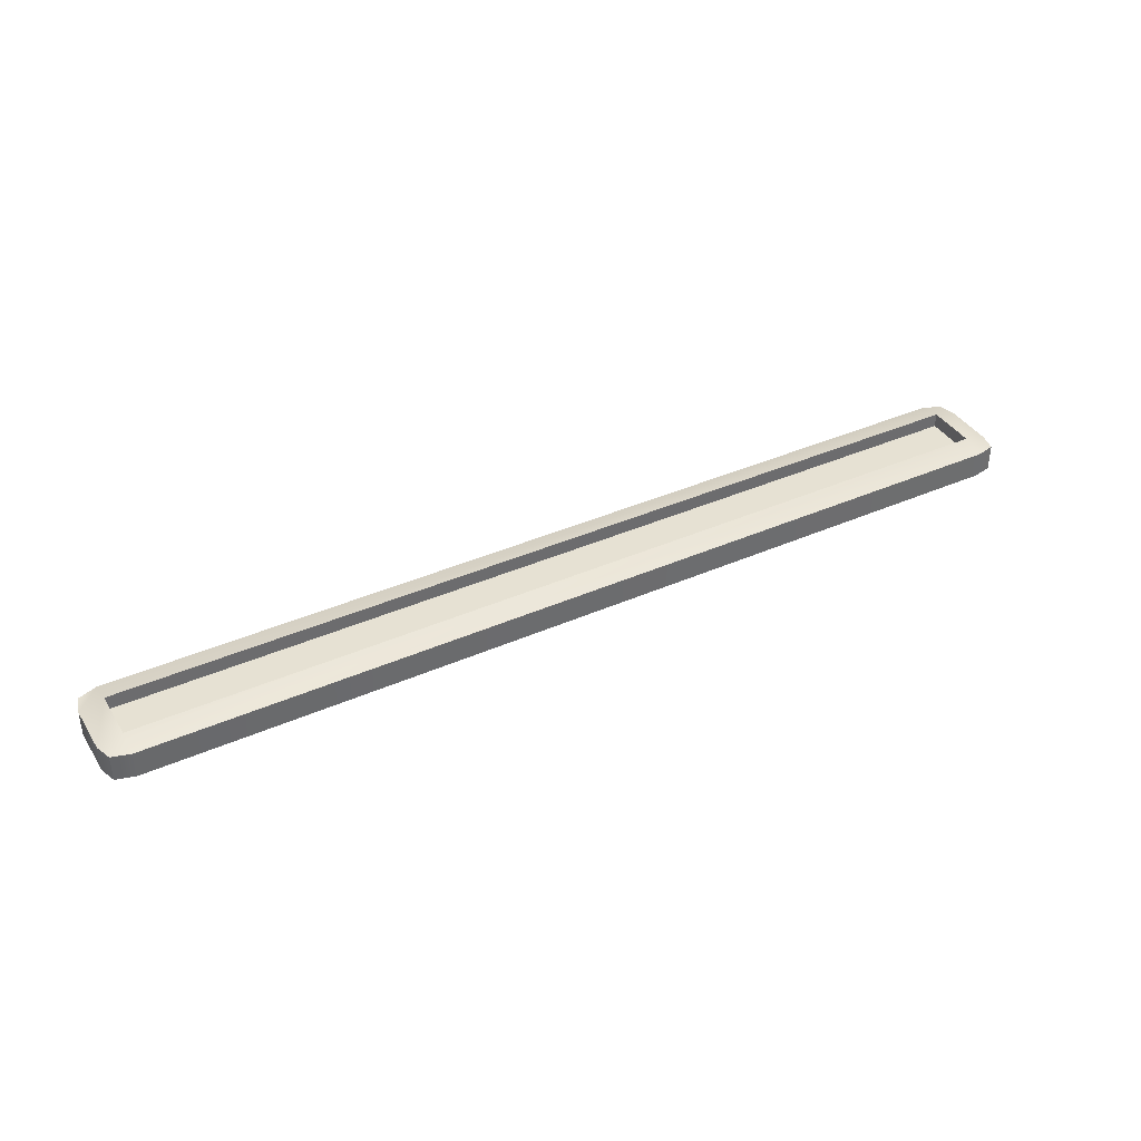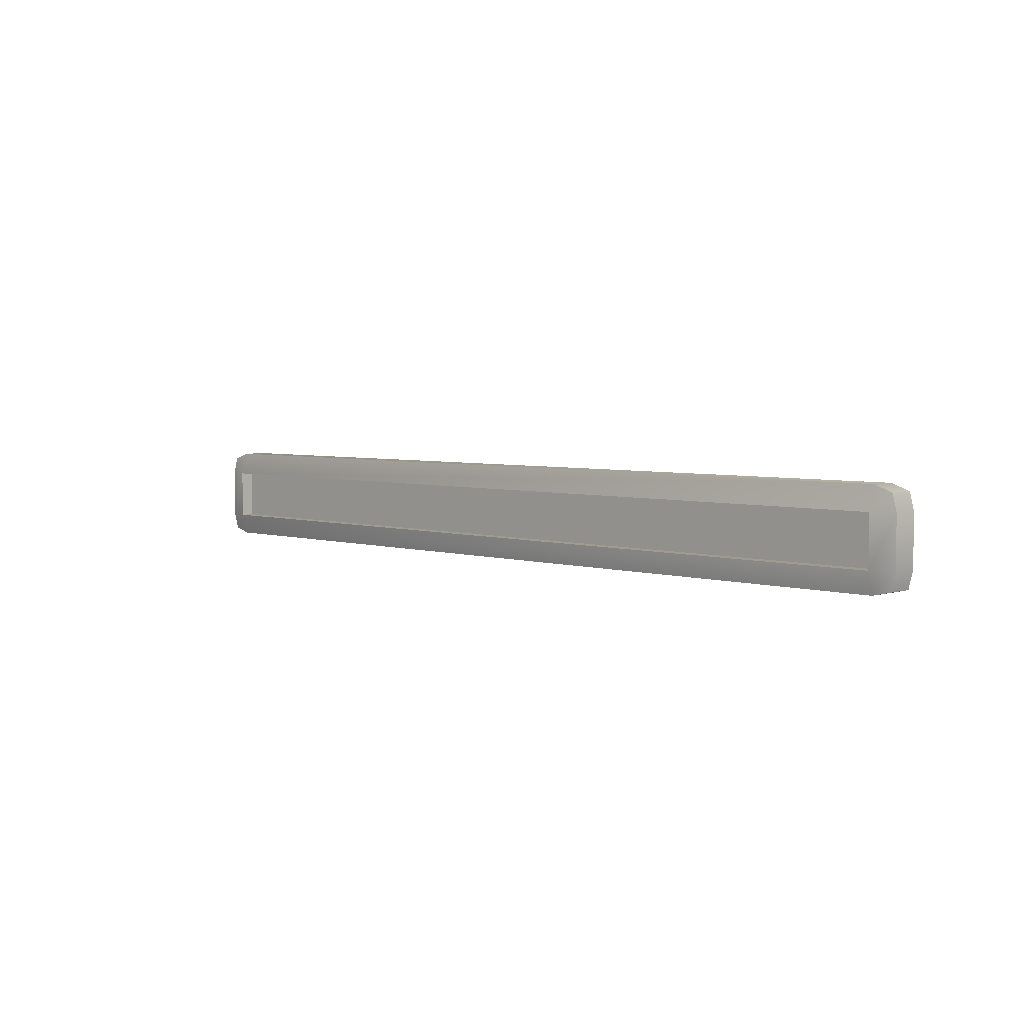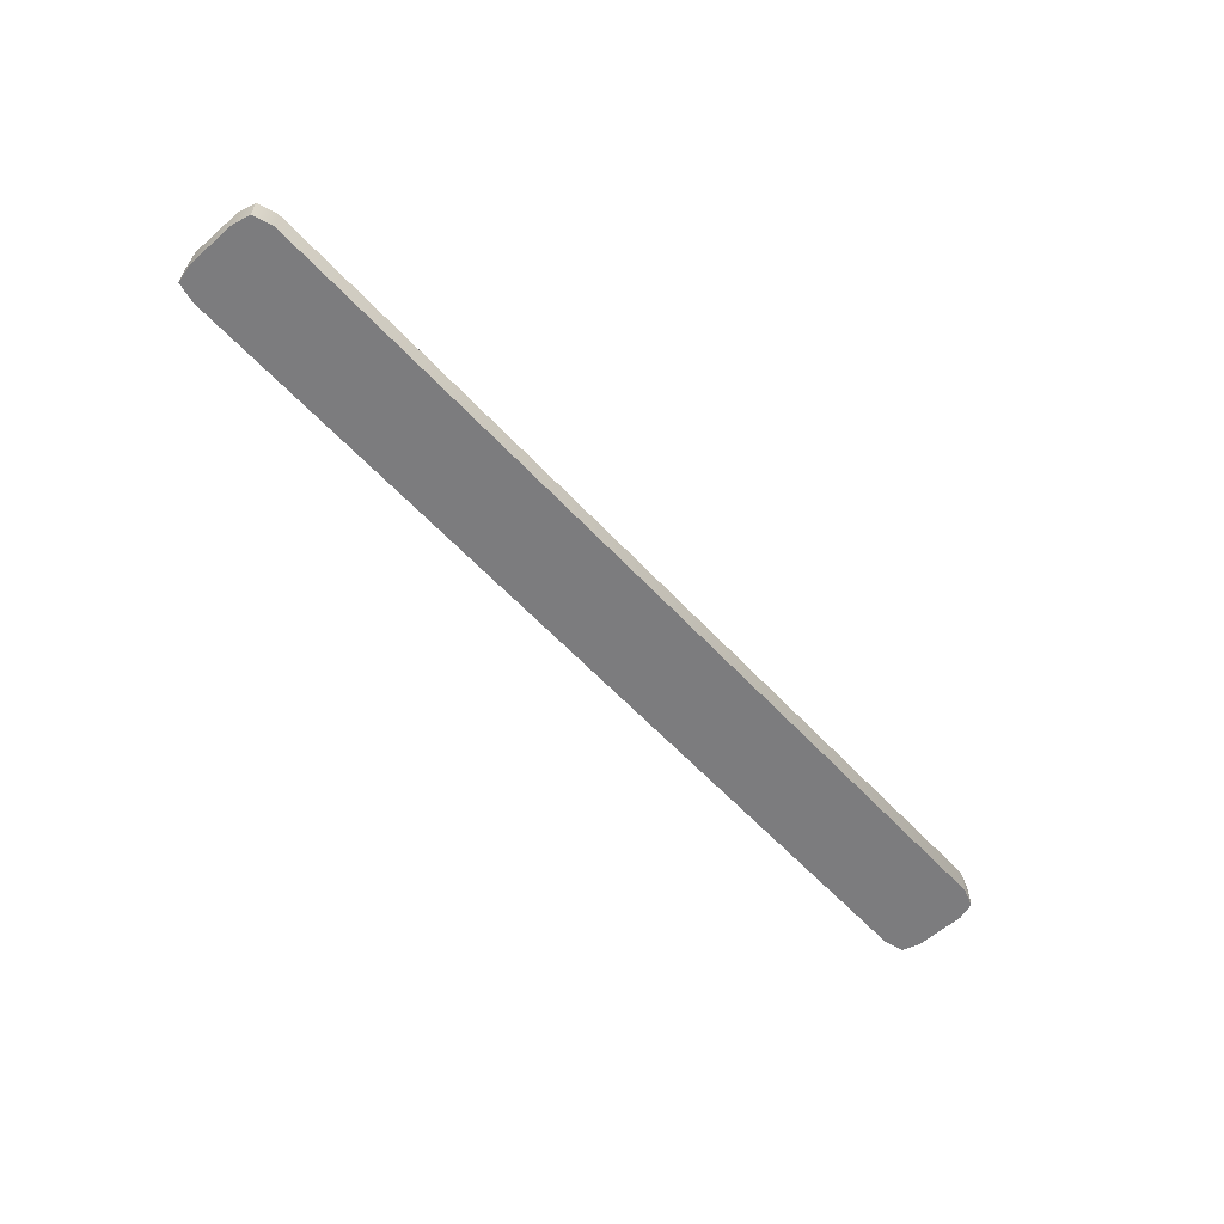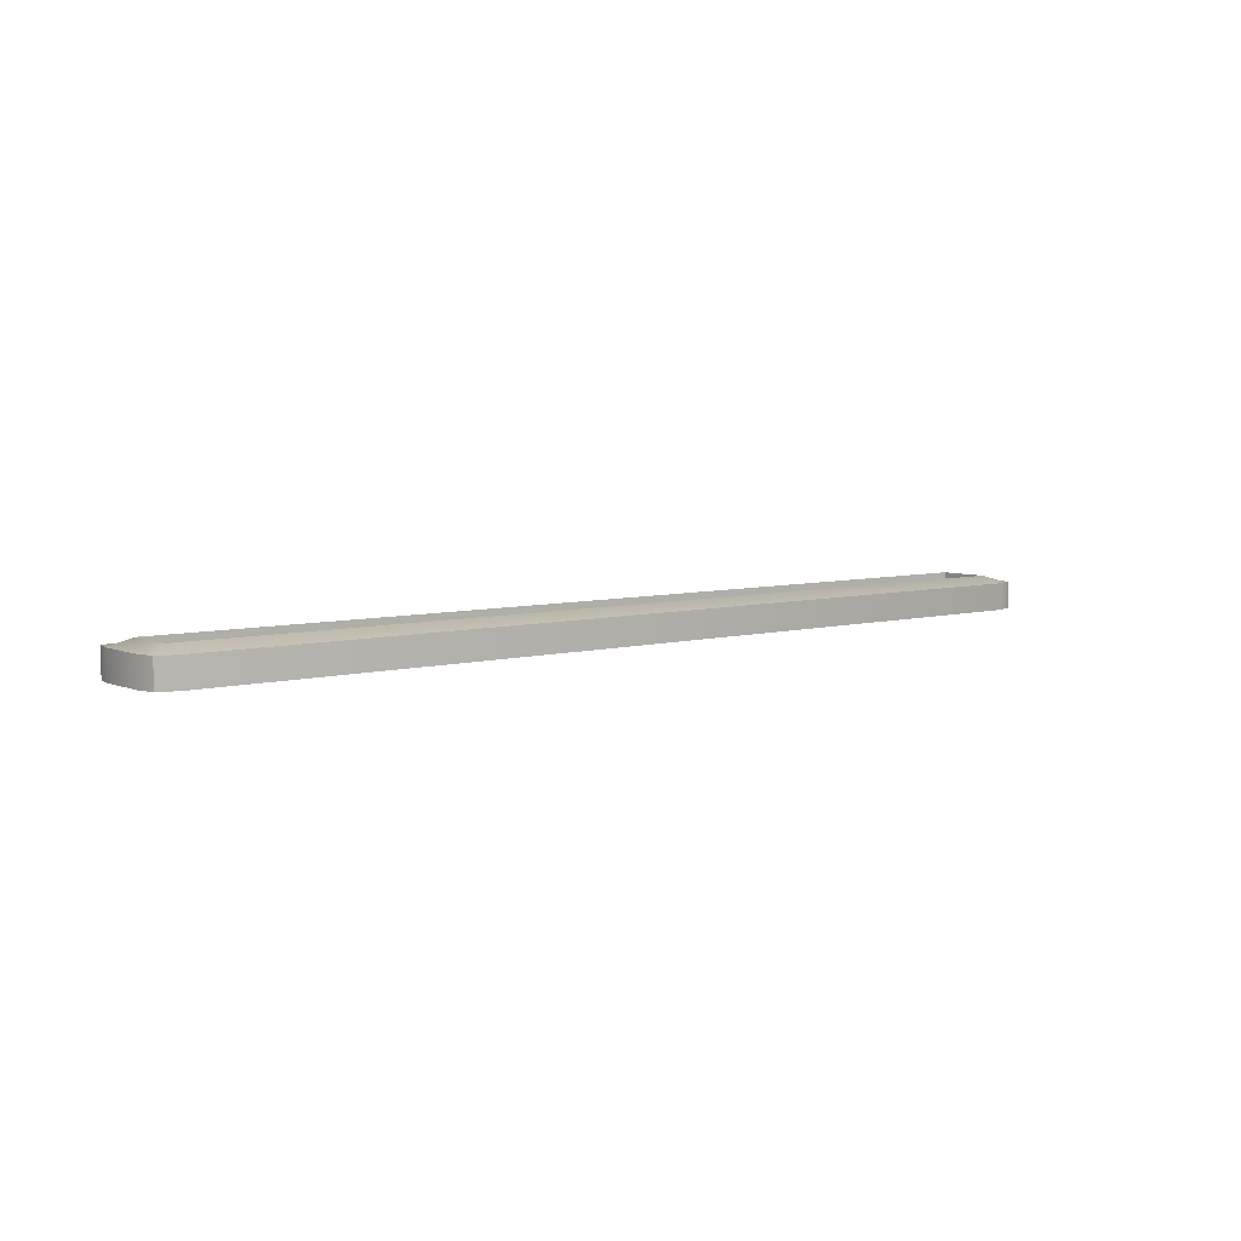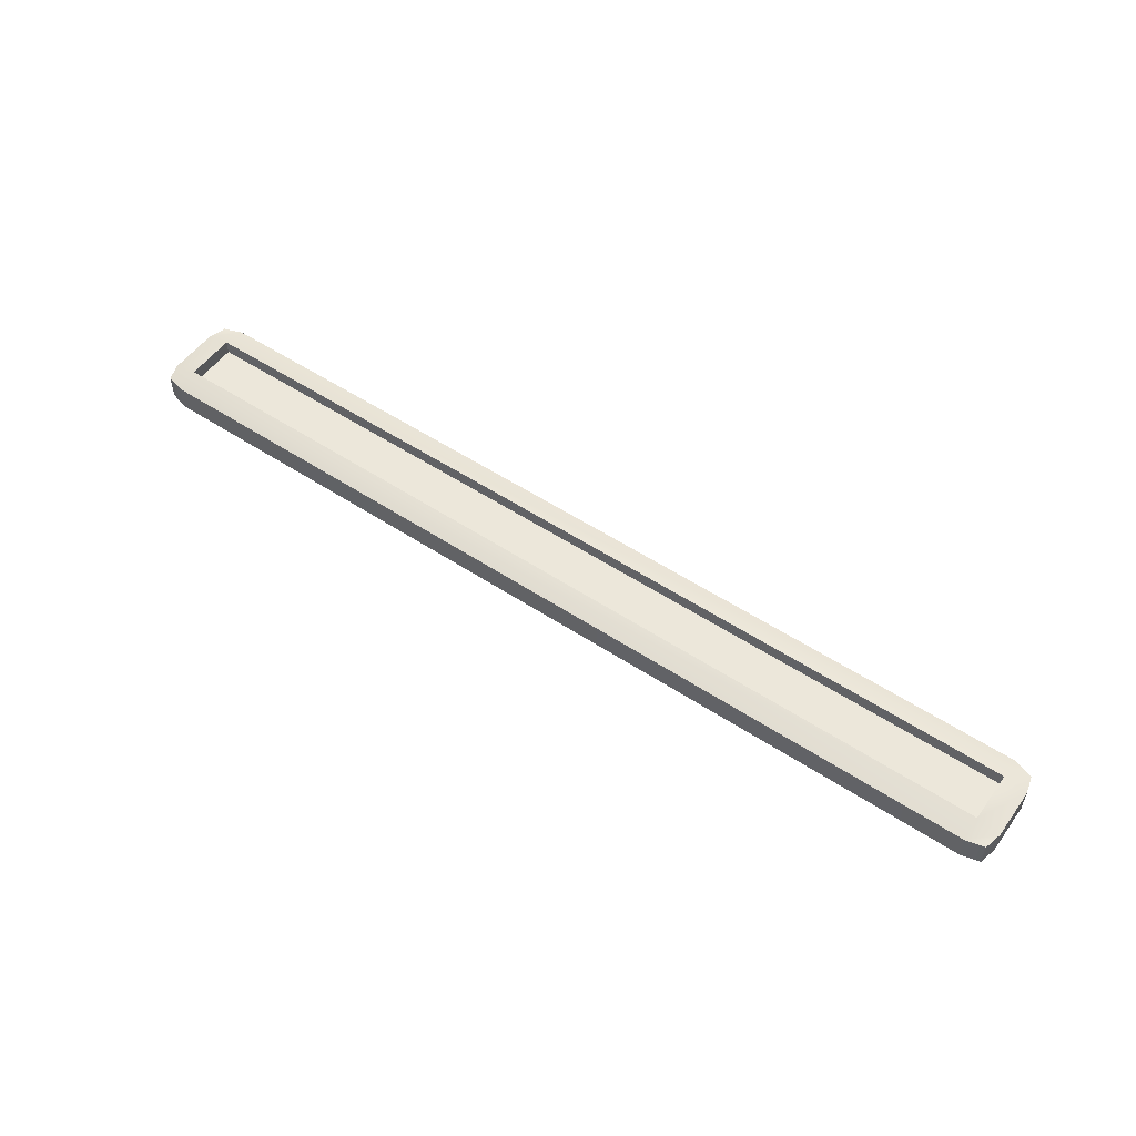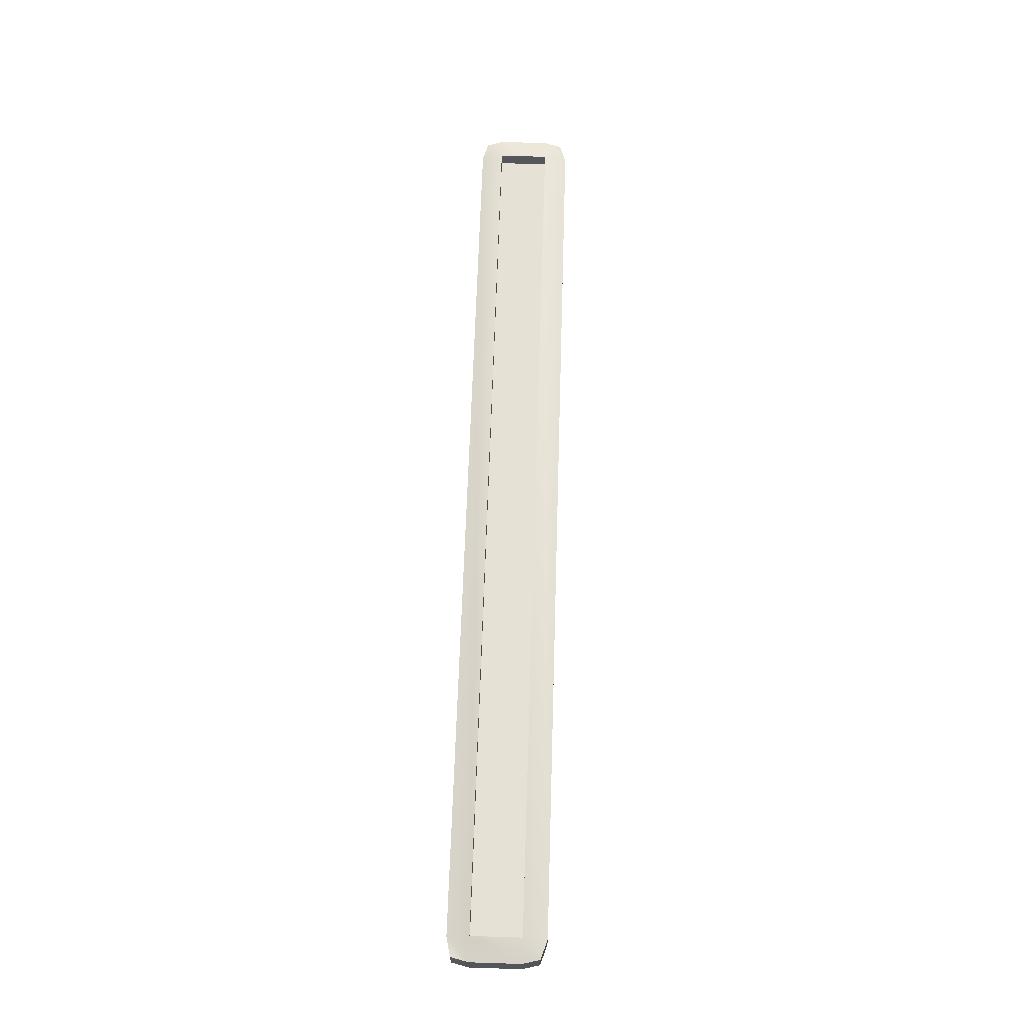
<metadata>
{"format":"obj","ext":"obj","renderer":"f3d","projection":"perspective","resolution":1024,"background":"white","views":[{"elev":38.8,"azim":151.0,"up":"+Y"},{"elev":4.2,"azim":-134.6,"up":"+Z"},{"elev":-58.9,"azim":-47.8,"up":"+Y"},{"elev":6.2,"azim":-39.4,"up":"+Y"},{"elev":53.6,"azim":-144.9,"up":"+Y"},{"elev":64.9,"azim":-88.2,"up":"+Y"}]}
</metadata>
<code>
v  -1.832 0 -5.587
v  -1.841 0 -5.622
v  -1.792 0 -5.622
v  -1.792 0 -5.573
v  0.0777 0 -5.622
v  0.0777 0 -5.573
v  0.1278 0 -5.622
v  0.1166 0 -5.587
v  -1.841 0 -5.727
v  -1.792 0 -5.727
v  0.0777 0 -5.727
v  0.1278 0 -5.727
v  -1.832 0 -5.764
v  -1.792 0 -5.773
v  0.0777 0 -5.773
v  0.1166 0 -5.761
v  -1.832 0.0552 -5.587
v  -1.792 0.0552 -5.573
v  -1.792 0.0676 -5.622
v  -1.841 0.0552 -5.622
v  0.0777 0.0552 -5.573
v  0.0777 0.0676 -5.622
v  0.1166 0.0552 -5.587
v  0.1278 0.0552 -5.622
v  -1.792 0.0676 -5.727
v  -1.841 0.0552 -5.727
v  -1.792 0.0378 -5.622
v  0.0777 0.0378 -5.622
v  0.0777 0.0378 -5.727
v  -1.792 0.0378 -5.727
v  0.1278 0.0552 -5.727
v  0.0777 0.0676 -5.727
v  -1.792 0.0552 -5.773
v  -1.832 0.0552 -5.764
v  0.0777 0.0552 -5.773
v  0.1166 0.0552 -5.761
g LightA_001
f 1 2 3 4
f 4 3 5 6
f 6 5 7 8
f 2 9 10 3
f 3 10 11 5
f 5 11 12 7
f 9 13 14 10
f 10 14 15 11
f 11 15 16 12
f 17 18 19 20
f 18 21 22 19
f 21 23 24 22
f 20 19 25 26
f 27 28 29 30
f 22 24 31 32
f 26 25 33 34
f 25 32 35 33
f 32 31 36 35
f 1 4 18 17
f 4 6 21 18
f 6 8 23 21
f 8 7 24 23
f 7 12 31 24
f 12 16 36 31
f 16 15 35 36
f 15 14 33 35
f 14 13 34 33
f 13 9 26 34
f 9 2 20 26
f 2 1 17 20
f 19 22 28 27
f 22 32 29 28
f 32 25 30 29
f 25 19 27 30

</code>
